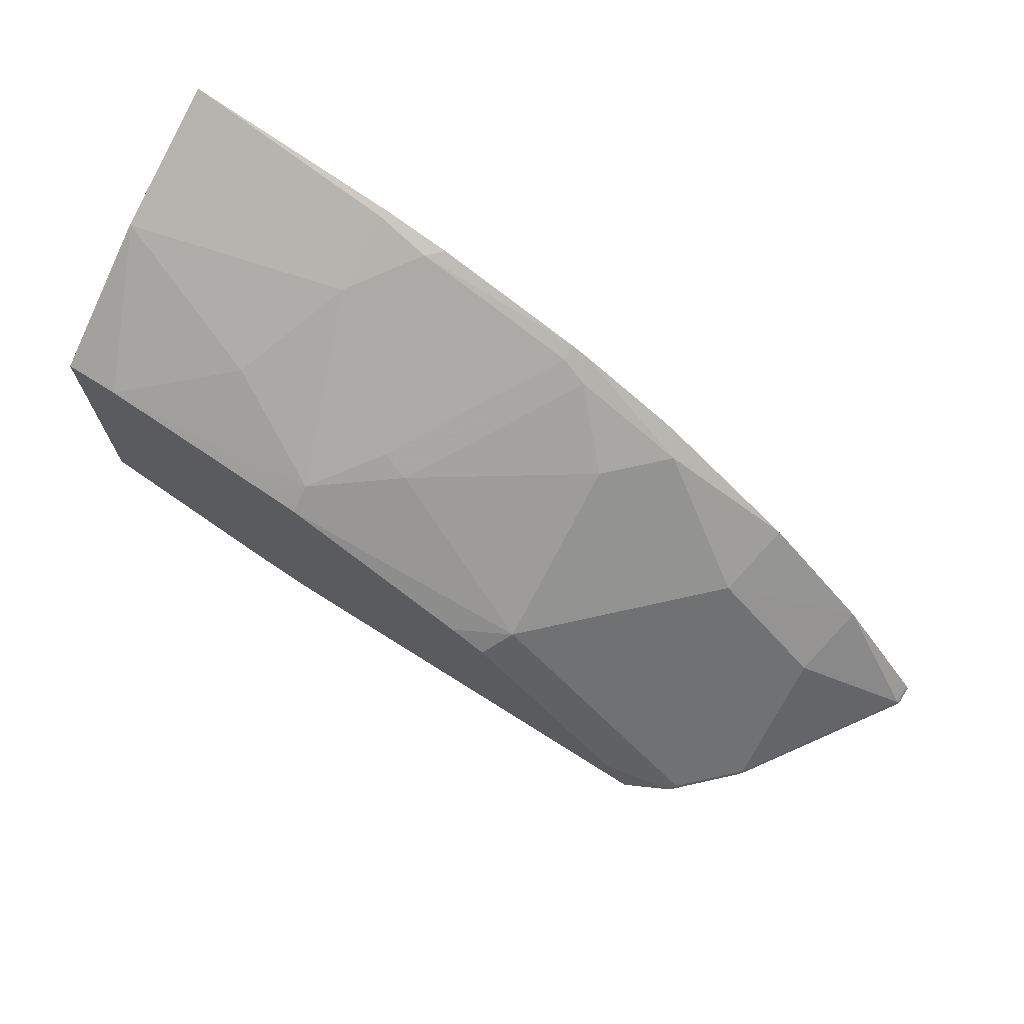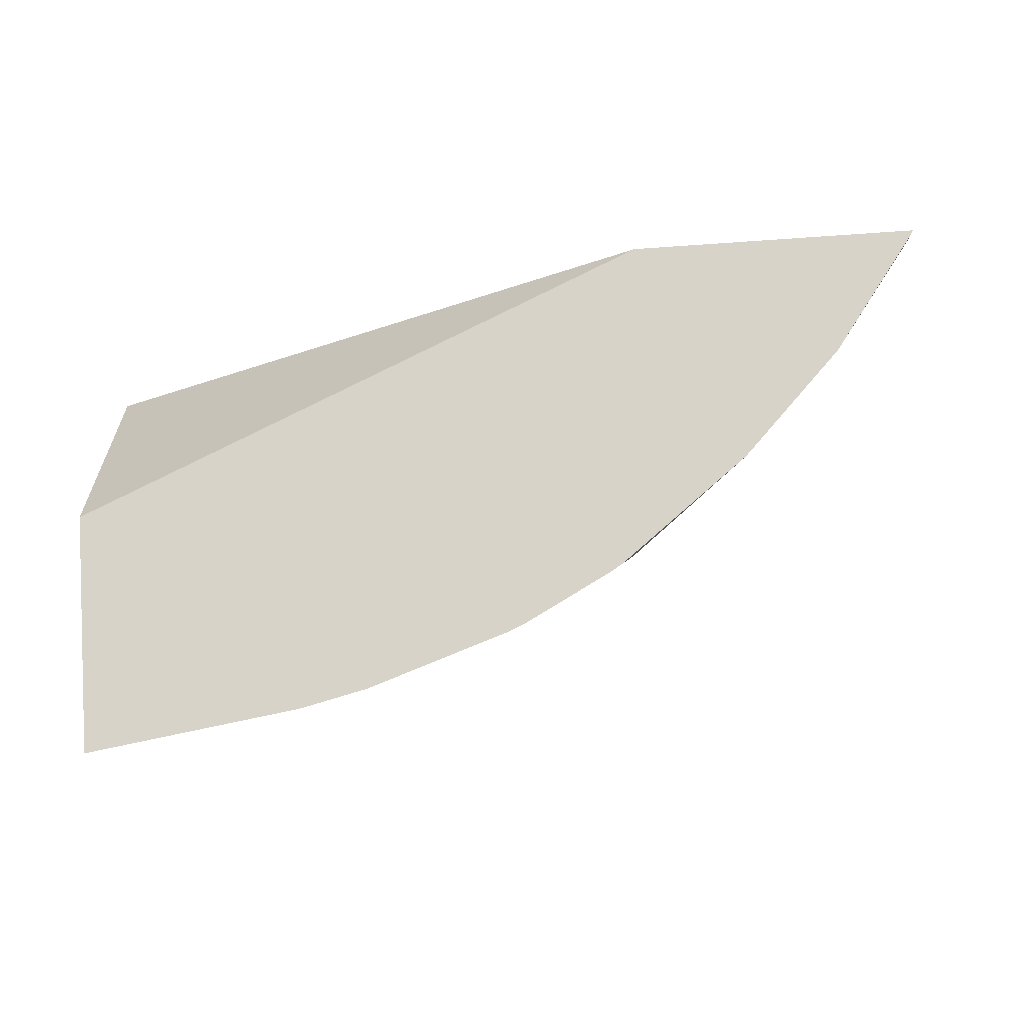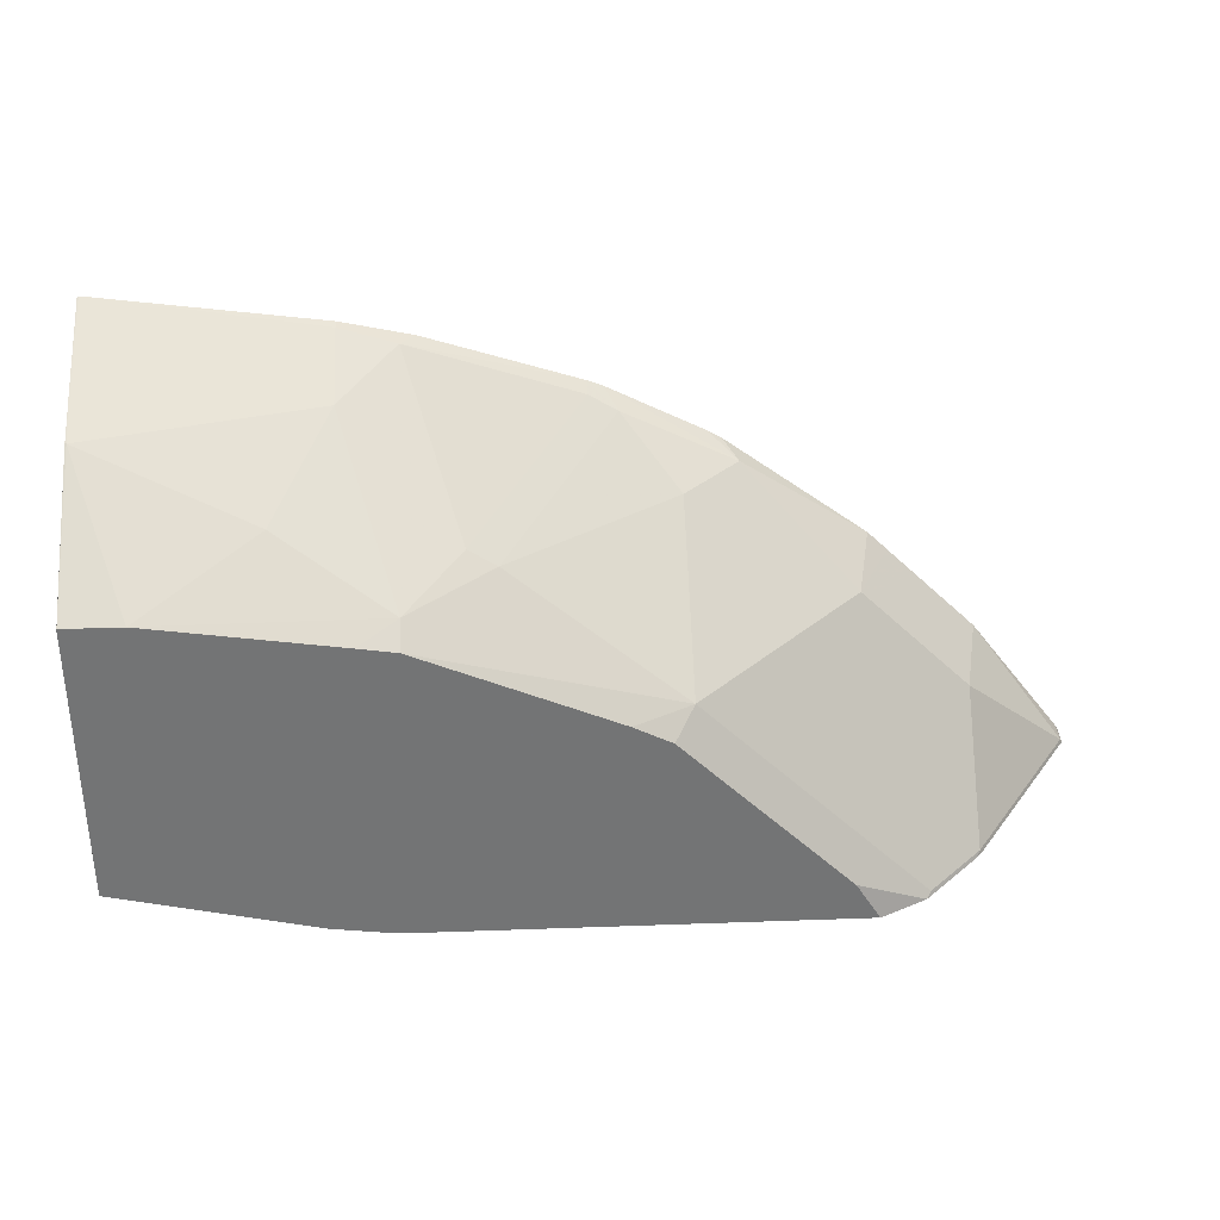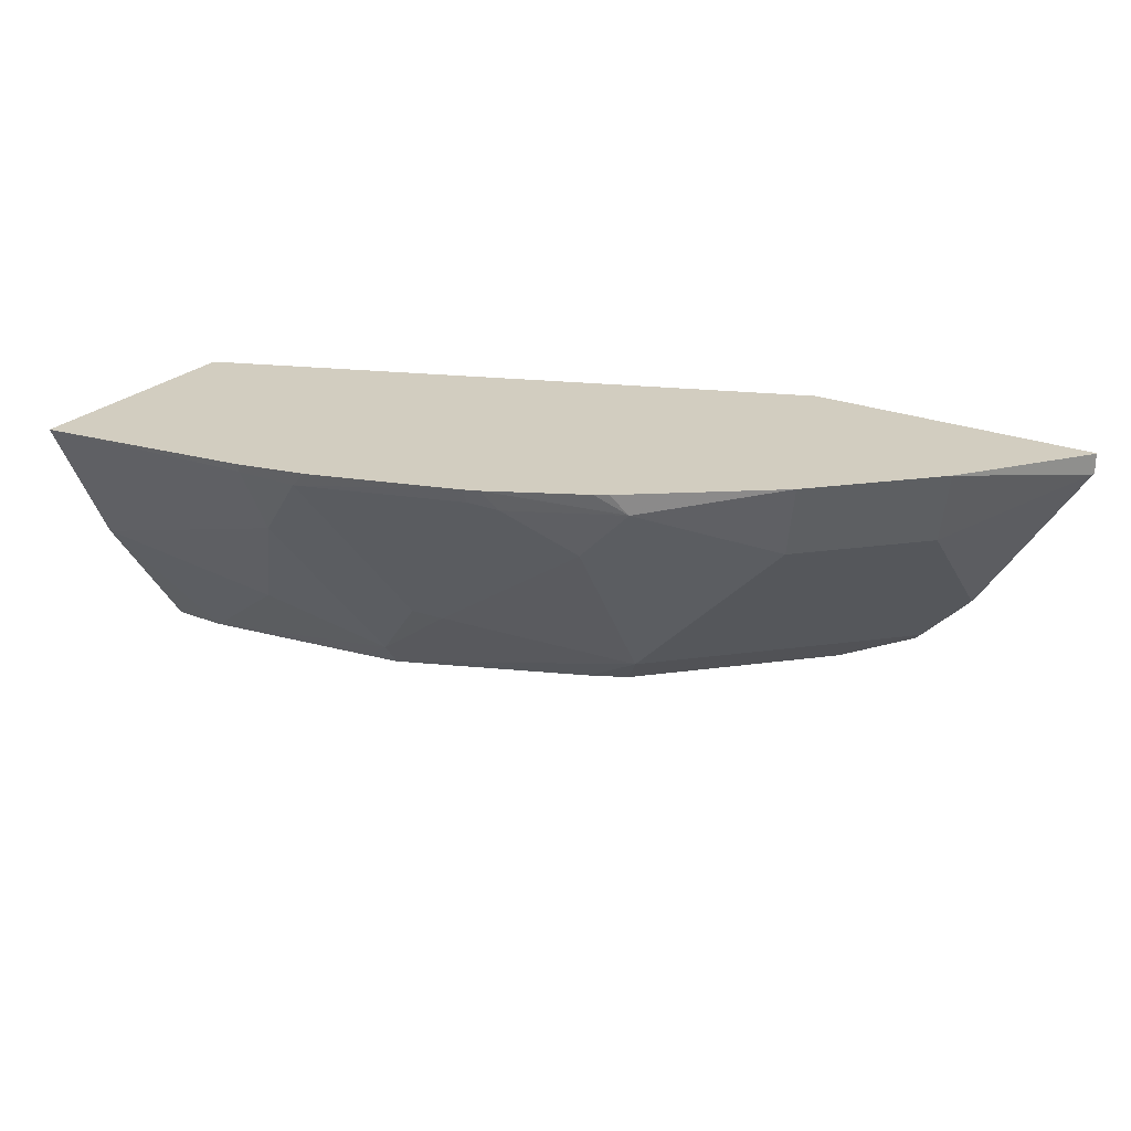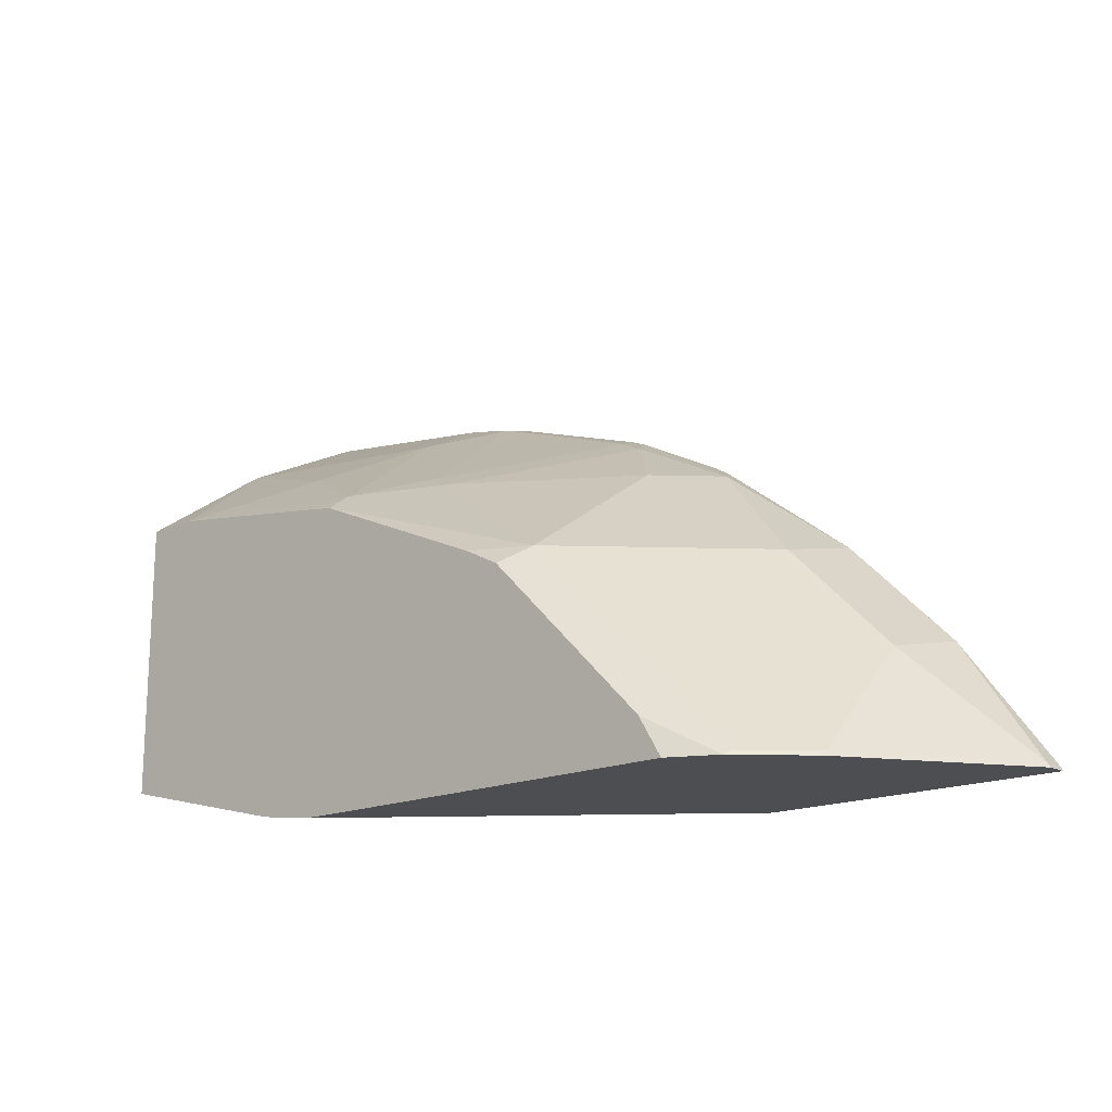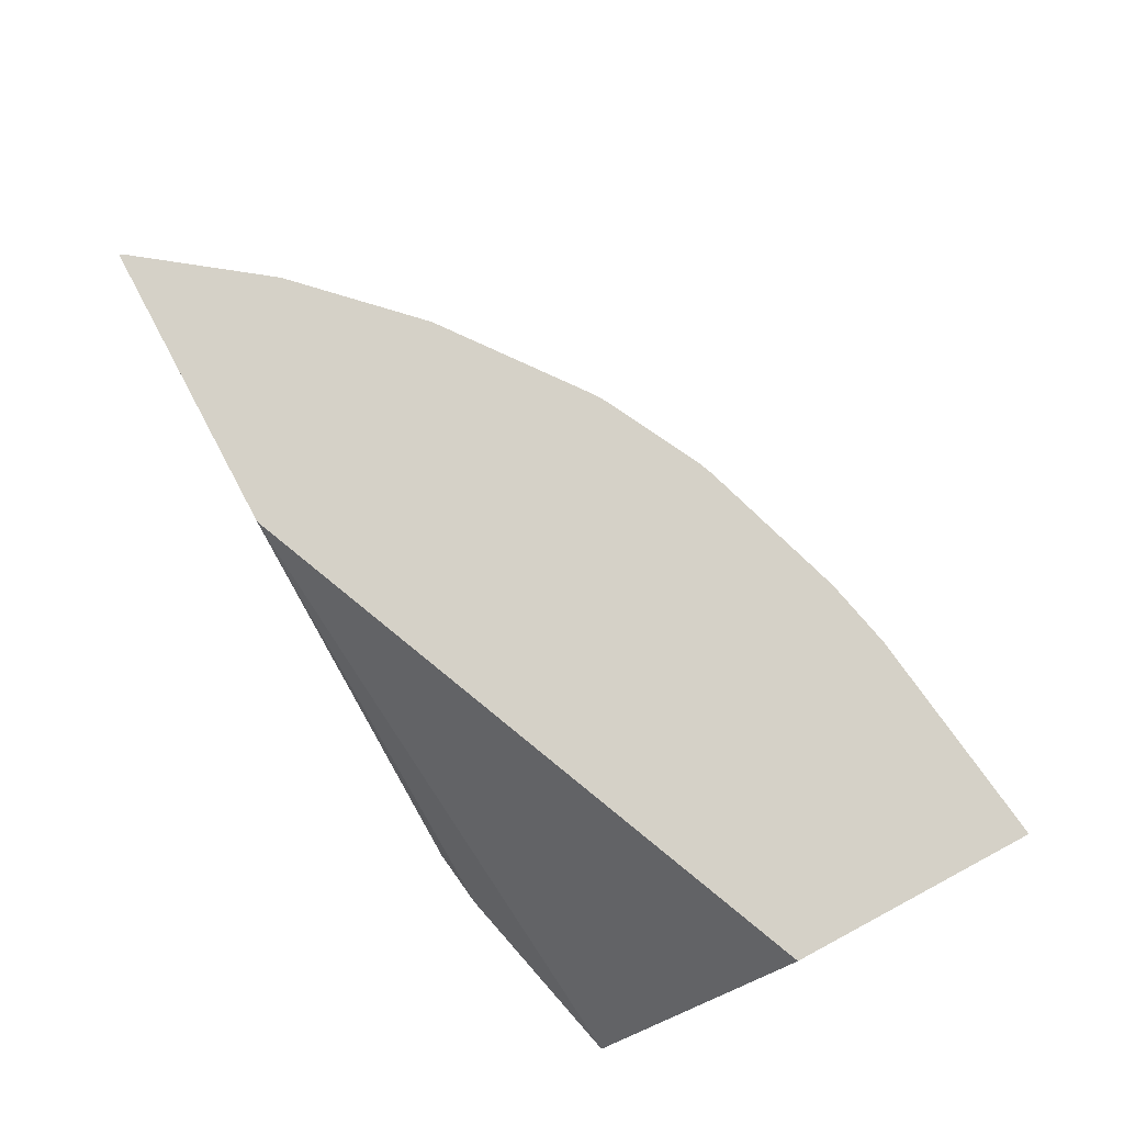
<metadata>
{"format":"obj","ext":"obj","renderer":"f3d","projection":"perspective","resolution":1024,"background":"white","views":[{"elev":71.2,"azim":32.4,"up":"+Z"},{"elev":77.1,"azim":-4.1,"up":"+Y"},{"elev":34.2,"azim":-2.8,"up":"+Z"},{"elev":24.7,"azim":32.5,"up":"+Y"},{"elev":-16.8,"azim":41.9,"up":"+Z"},{"elev":79.7,"azim":-118.1,"up":"+Y"}]}
</metadata>
<code>
v 0.1117 -0.7767 0.2143
v 0.09552 -0.7767 0.2144
v 0.1573 -0.7356 0.2143
v 0.2586 -0.7767 0.2143
v 0.07349 -0.7767 0.2174
v 0.2262 -0.6752 0.2143
v 0.2747 -0.7686 0.2143
v 0.2496 -0.7767 0.2291
v -0.0004865 -0.7767 0.235
v 0.3399 -0.6752 0.2143
v -0.0004865 -0.6752 0.3099
v 0.2759 -0.768 0.2143
v 0.2569 -0.7657 0.2364
v 0.2085 -0.7767 0.2702
v -0.0004865 -0.7767 0.3403
v 0.3392 -0.6752 0.2158
v 0.3399 -0.6831 0.2143
v -0.0004865 -0.6752 0.4023
v 0.2775 -0.7657 0.2158
v 0.2791 -0.7649 0.2143
v 0.298 -0.7451 0.2158
v 0.2569 -0.7246 0.2775
v 0.2158 -0.7657 0.2775
v 0.1879 -0.7767 0.2907
v -0.0003866 -0.7767 0.3414
v -0.0004865 -0.7746 0.3424
v 0.3392 -0.6835 0.2158
v 0.304 -0.6752 0.2629
v 0.2988 -0.7447 0.2143
v -0.0004865 -0.6994 0.3903
v 1.331e-05 -0.6752 0.4024
v 0.2965 -0.7475 0.2143
v 0.298 -0.7246 0.2364
v 0.2569 -0.704 0.2981
v 0.2364 -0.7246 0.2981
v 0.1953 -0.7657 0.2981
v 0.1741 -0.7767 0.2979
v -0.0004865 -0.7261 0.3769
v 0.02057 -0.7767 0.3414
v 1.331e-05 -0.7263 0.3768
v 0.298 -0.704 0.2569
v 0.2834 -0.6752 0.2834
v -0.0004865 -0.7124 0.3838
v 1.331e-05 -0.6989 0.3906
v 0.08222 -0.6783 0.3906
v 0.08222 -0.6752 0.3912
v 0.2703 -0.6752 0.2965
v 0.2628 -0.6752 0.304
v 0.2158 -0.6835 0.3392
v 0.1953 -0.704 0.3392
v 0.1336 -0.7451 0.3392
v 0.1028 -0.7674 0.3357
v 0.1028 -0.7767 0.3289
v 0.08889 -0.7767 0.3311
v 0.0617 -0.7468 0.3563
v 0.08222 -0.7057 0.3768
v 0.1028 -0.6809 0.3854
v 0.08532 -0.6752 0.3906
v 0.2103 -0.6752 0.3437
v 0.2055 -0.6752 0.3466
v 0.1701 -0.6752 0.3648
v 0.1747 -0.6835 0.3597
v 0.1233 -0.7426 0.3443
v 0.1645 -0.6809 0.3648
v 0.1084 -0.6752 0.3854
v 0.1645 -0.6752 0.3671
f 28 42 34
f 28 34 41
f 30 43 31
f 31 43 44
f 31 44 45
f 36 50 51
f 34 42 47
f 34 47 48
f 34 48 49
f 34 49 50
f 34 50 35
f 35 50 36
f 31 45 46
f 27 41 33
f 22 35 36
f 25 40 38
f 25 39 40
f 25 38 26
f 24 36 37
f 22 36 23
f 22 34 35
f 22 41 34
f 22 33 41
f 21 33 22
f 21 27 33
f 21 29 27
f 21 32 29
f 20 32 21
f 36 51 52
f 27 28 41
f 36 52 53
f 49 61 62
f 38 40 43
f 19 20 21
f 61 66 62
f 57 66 65
f 57 64 66
f 57 63 64
f 57 65 58
f 52 63 57
f 62 66 64
f 52 54 53
f 52 56 55
f 52 57 56
f 51 64 63
f 51 62 64
f 51 63 52
f 50 62 51
f 49 62 50
f 49 60 61
f 49 59 60
f 48 59 49
f 45 58 46
f 45 57 58
f 45 56 57
f 44 56 45
f 40 56 44
f 40 55 56
f 40 44 43
f 39 55 40
f 39 52 55
f 39 54 52
f 36 53 37
f 18 30 31
f 1 32 20
f 16 28 27
f 6 18 31
f 6 11 18
f 6 9 11
f 5 9 6
f 4 7 8
f 2 6 3
f 2 5 6
f 1 5 2
f 1 9 5
f 1 15 9
f 1 25 15
f 1 39 25
f 1 54 39
f 6 31 46
f 1 53 54
f 1 24 37
f 1 14 24
f 1 8 14
f 1 4 8
f 1 7 4
f 1 12 7
f 1 29 32
f 1 17 29
f 1 10 17
f 1 6 10
f 1 3 6
f 1 2 3
f 17 27 29
f 1 37 53
f 6 46 58
f 1 20 12
f 6 65 66
f 6 58 65
f 15 25 26
f 14 36 24
f 14 23 36
f 13 22 23
f 13 19 21
f 12 20 19
f 12 19 13
f 10 27 17
f 10 16 27
f 9 18 11
f 9 30 18
f 9 43 30
f 9 38 43
f 13 21 22
f 9 15 26
f 9 26 38
f 6 61 60
f 6 60 59
f 6 66 61
f 6 48 47
f 6 47 42
f 6 42 28
f 6 59 48
f 6 28 16
f 6 16 10
f 7 12 8
f 8 12 13
f 8 13 23
f 8 23 14

</code>
